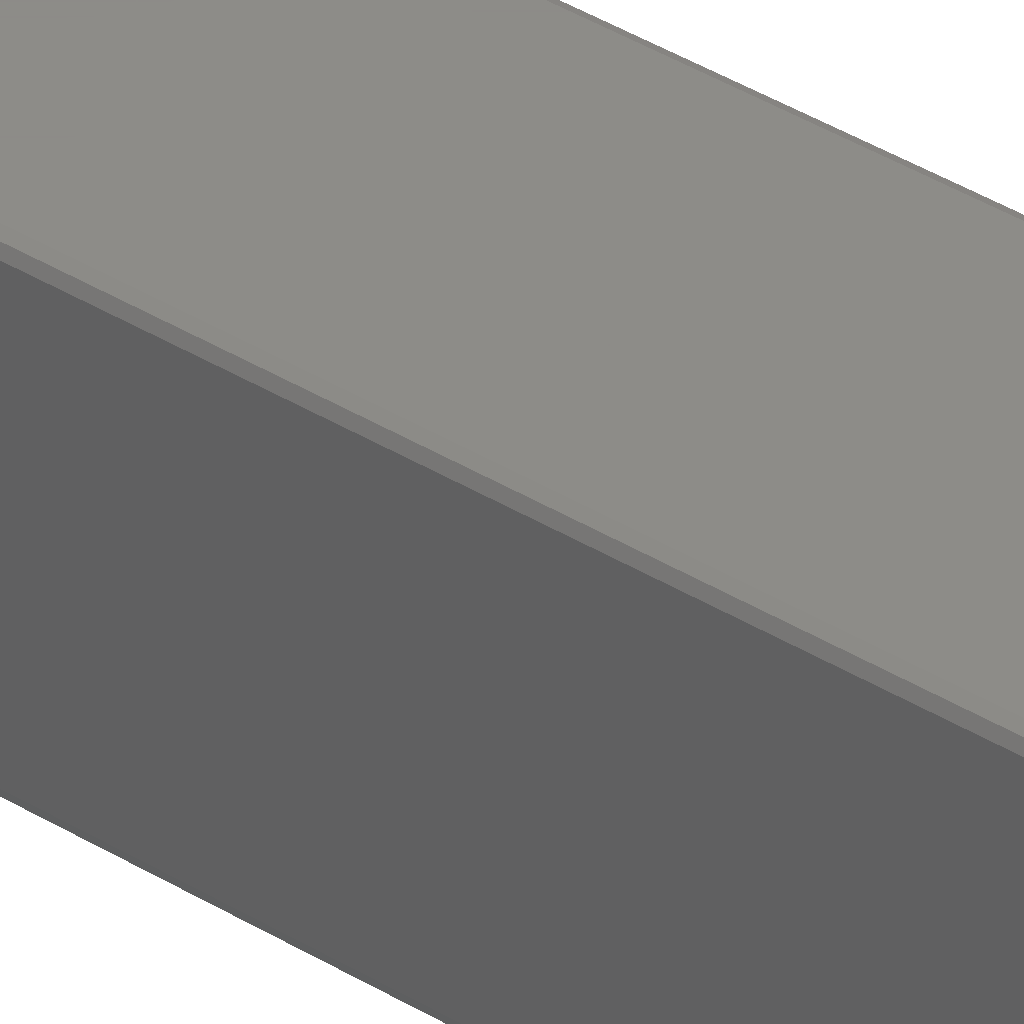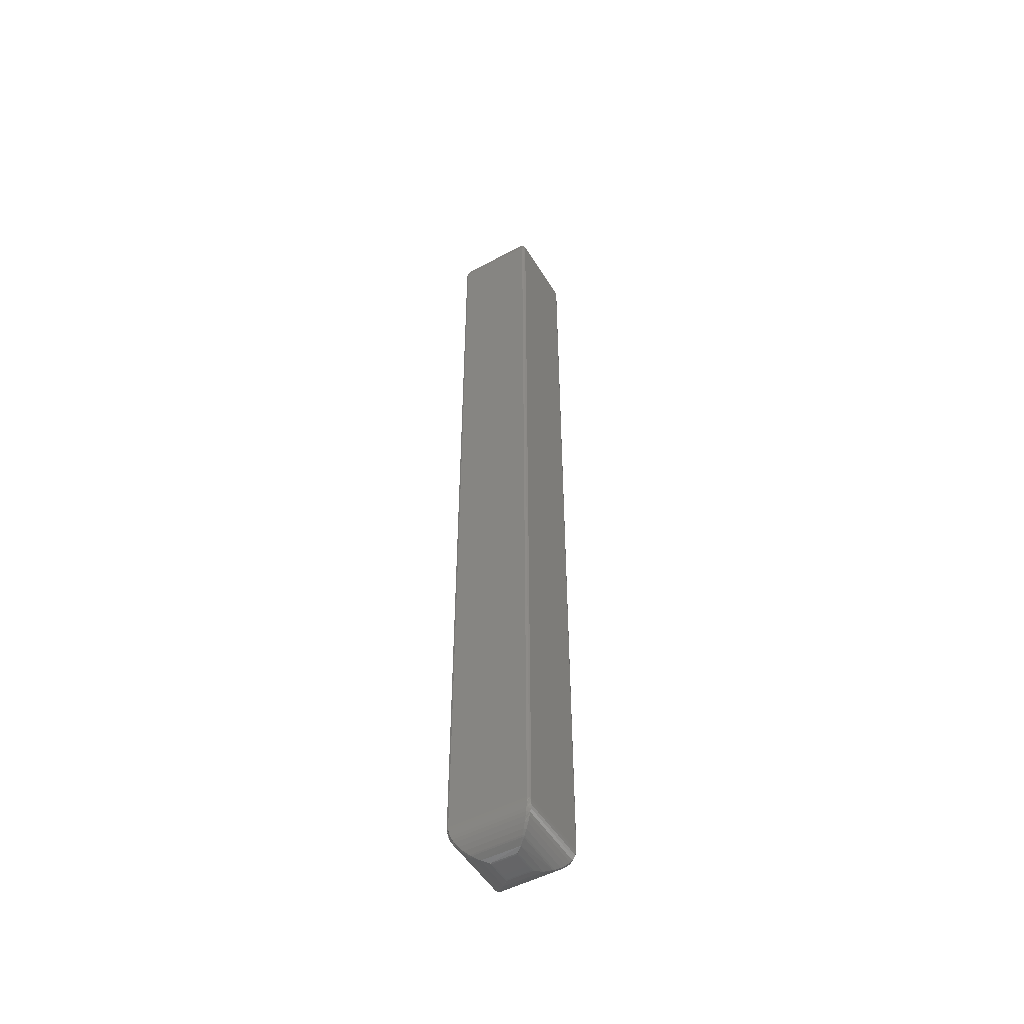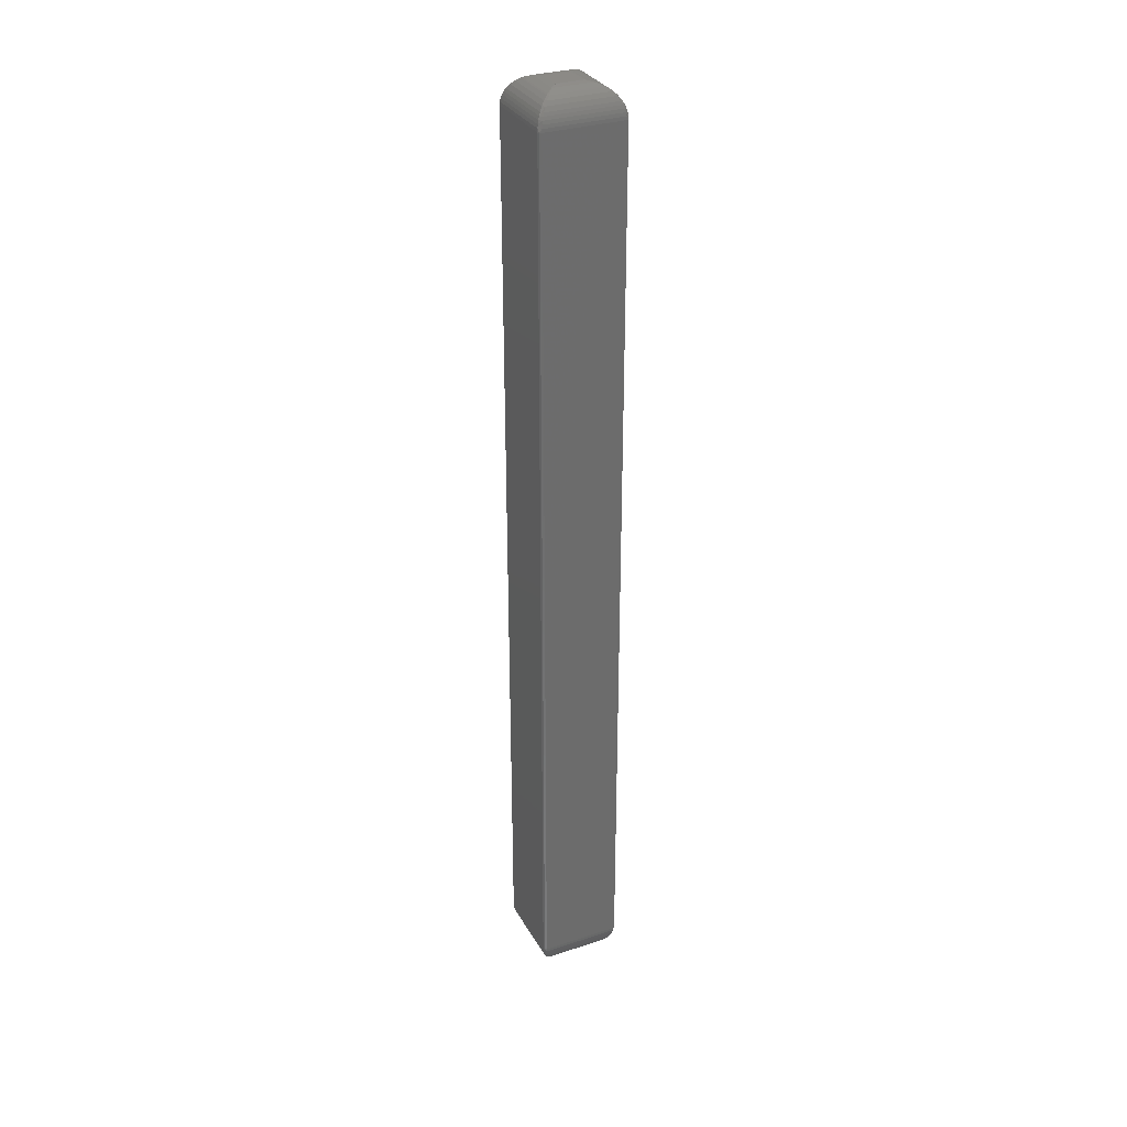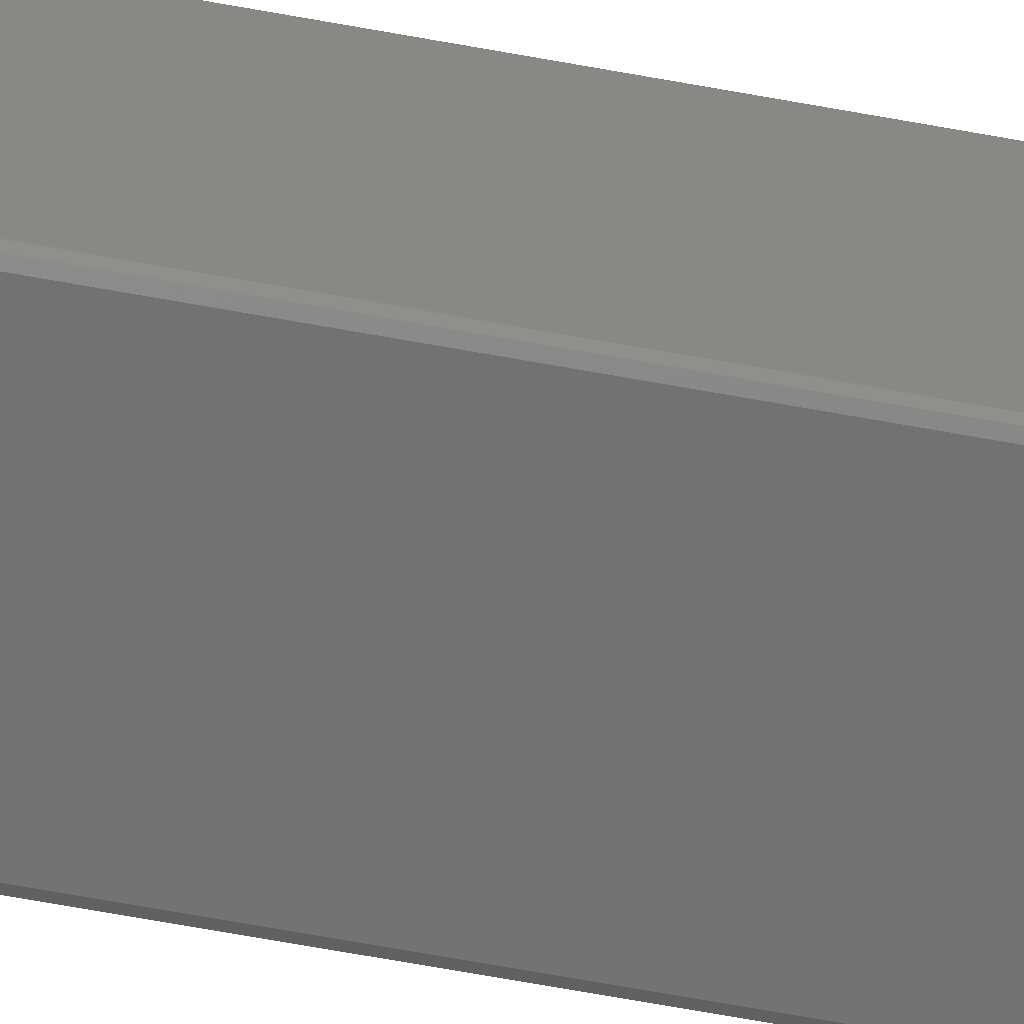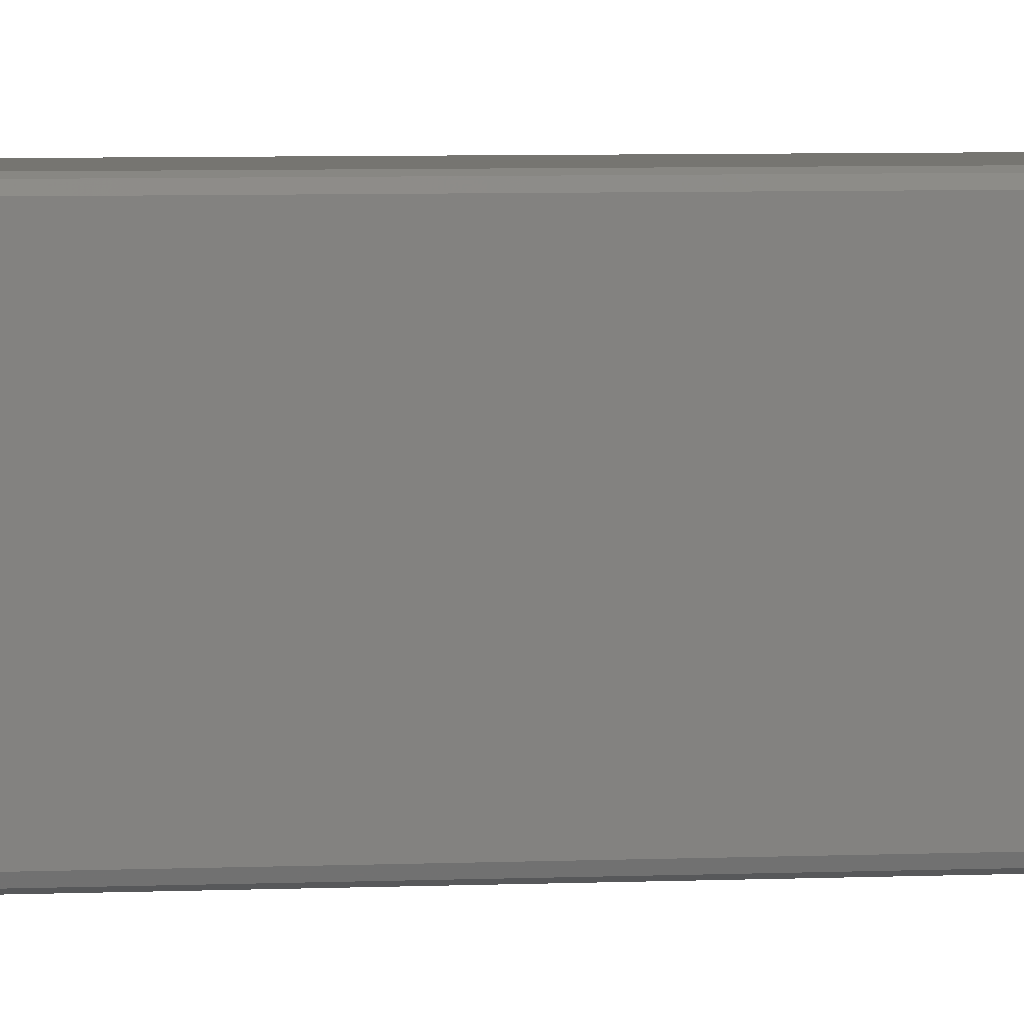
<metadata>
{"format":"stl","ext":"stl","renderer":"f3d","projection":"perspective","resolution":1024,"background":"white","views":[{"elev":35.2,"azim":130.1,"up":"+Z"},{"elev":-50.6,"azim":30.3,"up":"+Y"},{"elev":31.4,"azim":155.0,"up":"+Y"},{"elev":-64.5,"azim":-100.6,"up":"+Z"},{"elev":2.4,"azim":72.9,"up":"+Z"}]}
</metadata>
<code>
# stl→obj: 200 verts, 396 faces
v -0.02903 -0.02344 0.02681
v -0.02903 -0.02344 -0.03462
v -0.02903 -0.7266 0.02681
v -0.02903 -0.7266 -0.03462
v -0.02838 -0.02344 0.02838
v -0.02838 -0.7266 0.02838
v -0.02681 -0.02344 0.02903
v -0.02681 -0.7266 0.02903
v 0.03462 -0.02344 0.02903
v 0.03462 -0.7266 0.02903
v 0.03619 -0.02344 0.02838
v 0.03619 -0.7266 0.02838
v 0.03684 -0.02344 0.02681
v 0.03684 -0.7266 0.02681
v 0.03684 -0.02344 -0.03462
v 0.03684 -0.7266 -0.03462
v 0.03619 -0.02344 -0.03619
v 0.03619 -0.7266 -0.03619
v 0.03462 -0.02344 -0.03684
v 0.03462 -0.7266 -0.03684
v -0.02681 -0.02344 -0.03684
v -0.02681 -0.7266 -0.03684
v -0.02838 -0.02344 -0.03619
v -0.02838 -0.7266 -0.03619
v -0.005592 -0.75 -0.0134
v 0.0134 -0.75 -0.0134
v -0.005592 -0.75 0.005592
v 0.0134 -0.75 0.005592
v 0.01468 -0.75 -0.01456
v 0.01468 -0.75 0.006745
v 0.03463 -0.7365 -0.03262
v 0.03342 -0.7388 0.02371
v 0.03342 -0.7388 -0.03152
v 0.0312 -0.7418 0.02171
v 0.0312 -0.7418 -0.02952
v 0.02856 -0.7444 0.01931
v 0.02856 -0.7444 -0.02712
v 0.02547 -0.7467 0.01652
v 0.02547 -0.7467 -0.02433
v 0.0244 -0.7473 0.01555
v 0.0244 -0.7473 -0.02336
v 0.01962 -0.7492 0.01122
v 0.01903 -0.7492 -0.01962
v 0.0367 -0.7291 -0.03449
v 0.0367 -0.7291 0.02668
v 0.03628 -0.7317 -0.03411
v 0.03628 -0.7317 0.0263
v 0.03558 -0.7342 -0.03347
v 0.03558 -0.7342 0.02566
v 0.03463 -0.7365 0.02481
v 0.01456 -0.75 0.006866
v -0.006745 -0.75 0.006866
v 0.03262 -0.7365 0.02682
v -0.02371 -0.7388 0.0256
v 0.03152 -0.7388 0.0256
v -0.02171 -0.7418 0.02339
v 0.02952 -0.7418 0.02339
v -0.01931 -0.7444 0.02075
v 0.02712 -0.7444 0.02075
v -0.01652 -0.7467 0.01766
v 0.02433 -0.7467 0.01766
v -0.01555 -0.7473 0.01659
v 0.02336 -0.7473 0.01659
v -0.01122 -0.7492 0.01181
v 0.03449 -0.7291 0.02889
v -0.02668 -0.7291 0.02889
v 0.03411 -0.7317 0.02847
v -0.0263 -0.7317 0.02847
v 0.03347 -0.7342 0.02776
v -0.02566 -0.7342 0.02776
v -0.02481 -0.7365 0.02682
v -0.006866 -0.75 0.006745
v -0.006866 -0.75 -0.01456
v -0.02682 -0.7365 0.02481
v -0.0256 -0.7388 -0.03152
v -0.0256 -0.7388 0.02371
v -0.02339 -0.7418 -0.02952
v -0.02339 -0.7418 0.02171
v -0.02075 -0.7444 -0.02712
v -0.02075 -0.7444 0.01931
v -0.01766 -0.7467 -0.02433
v -0.01766 -0.7467 0.01652
v -0.01659 -0.7473 -0.02336
v -0.01659 -0.7473 0.01555
v -0.01181 -0.7492 -0.01903
v -0.02889 -0.7291 0.02668
v -0.02889 -0.7291 -0.03449
v -0.02847 -0.7317 0.0263
v -0.02847 -0.7317 -0.03411
v -0.02776 -0.7342 0.02566
v -0.02776 -0.7342 -0.03347
v -0.02682 -0.7365 -0.03262
v -0.006745 -0.75 -0.01468
v 0.01456 -0.75 -0.01468
v -0.02481 -0.7365 -0.03463
v 0.03152 -0.7388 -0.03342
v -0.02371 -0.7388 -0.03342
v 0.02952 -0.7418 -0.0312
v -0.02171 -0.7418 -0.0312
v 0.02712 -0.7444 -0.02856
v -0.01931 -0.7444 -0.02856
v 0.02433 -0.7467 -0.02547
v -0.01652 -0.7467 -0.02547
v 0.02336 -0.7473 -0.0244
v -0.01555 -0.7473 -0.0244
v -0.02668 -0.7291 -0.0367
v 0.03449 -0.7291 -0.0367
v -0.0263 -0.7317 -0.03628
v 0.03411 -0.7317 -0.03628
v -0.02566 -0.7342 -0.03558
v 0.03347 -0.7342 -0.03558
v 0.03262 -0.7365 -0.03463
v -0.005592 3.205e-18 -0.0134
v -0.005592 4.391e-18 0.005592
v 0.0134 4.391e-18 -0.0134
v 0.0134 5.577e-18 0.005592
v 0.01468 -3.464e-05 0.006745
v 0.01468 -3.464e-05 -0.01456
v 0.01903 -0.00084 0.01181
v 0.01962 -0.00084 -0.01903
v 0.0244 -0.002739 0.01555
v 0.02547 -0.003347 -0.02433
v 0.02547 -0.003347 0.01652
v 0.02856 -0.005557 0.01931
v 0.02856 -0.005557 -0.02712
v 0.0312 -0.008191 0.02171
v 0.0312 -0.008191 -0.02952
v 0.03342 -0.01124 0.02371
v 0.03342 -0.01124 -0.03152
v 0.03463 -0.0135 0.02481
v 0.0244 -0.002739 -0.02336
v 0.0367 -0.02085 0.02668
v 0.0367 -0.02085 -0.03449
v 0.03628 -0.01832 0.0263
v 0.03628 -0.01832 -0.03411
v 0.03558 -0.01584 0.02566
v 0.03558 -0.01584 -0.03347
v 0.03463 -0.0135 -0.03262
v -0.006745 -3.464e-05 0.006866
v 0.01456 -3.464e-05 0.006866
v -0.01181 -0.00084 0.01122
v -0.01555 -0.002739 0.01659
v 0.02433 -0.003347 0.01766
v -0.01652 -0.003347 0.01766
v -0.01931 -0.005557 0.02075
v 0.02712 -0.005557 0.02075
v -0.02171 -0.008191 0.02339
v 0.02952 -0.008191 0.02339
v -0.02371 -0.01124 0.0256
v 0.03152 -0.01124 0.0256
v -0.02481 -0.0135 0.02682
v 0.02336 -0.002739 0.01659
v -0.02668 -0.02085 0.02889
v 0.03449 -0.02085 0.02889
v -0.0263 -0.01832 0.02847
v 0.03411 -0.01832 0.02847
v -0.02566 -0.01584 0.02776
v 0.03347 -0.01584 0.02776
v 0.03262 -0.0135 0.02682
v -0.006866 -3.464e-05 -0.01456
v -0.006866 -3.464e-05 0.006745
v -0.01122 -0.00084 -0.01962
v -0.01659 -0.002739 -0.02336
v -0.01766 -0.003347 0.01652
v -0.01766 -0.003347 -0.02433
v -0.02075 -0.005557 -0.02712
v -0.02075 -0.005557 0.01931
v -0.02339 -0.008191 -0.02952
v -0.02339 -0.008191 0.02171
v -0.0256 -0.01124 -0.03152
v -0.0256 -0.01124 0.02371
v -0.02682 -0.0135 -0.03262
v -0.01659 -0.002739 0.01555
v -0.02889 -0.02085 -0.03449
v -0.02889 -0.02085 0.02668
v -0.02847 -0.01832 -0.03411
v -0.02847 -0.01832 0.0263
v -0.02776 -0.01584 -0.03347
v -0.02776 -0.01584 0.02566
v -0.02682 -0.0135 0.02481
v 0.01456 -3.464e-05 -0.01468
v -0.006745 -3.464e-05 -0.01468
v 0.02336 -0.002739 -0.0244
v -0.01652 -0.003347 -0.02547
v 0.02433 -0.003347 -0.02547
v 0.02712 -0.005557 -0.02856
v -0.01931 -0.005557 -0.02856
v 0.02952 -0.008191 -0.0312
v -0.02171 -0.008191 -0.0312
v 0.03152 -0.01124 -0.03342
v -0.02371 -0.01124 -0.03342
v 0.03262 -0.0135 -0.03463
v -0.01555 -0.002739 -0.0244
v 0.03449 -0.02085 -0.0367
v -0.02668 -0.02085 -0.0367
v 0.03411 -0.01832 -0.03628
v -0.0263 -0.01832 -0.03628
v 0.03347 -0.01584 -0.03558
v -0.02566 -0.01584 -0.03558
v -0.02481 -0.0135 -0.03463
f 1 2 3
f 3 2 4
f 1 3 5
f 5 3 6
f 5 6 7
f 7 6 8
f 9 7 10
f 10 7 8
f 9 10 11
f 11 10 12
f 11 12 13
f 13 12 14
f 15 13 16
f 16 13 14
f 15 16 17
f 17 16 18
f 17 18 19
f 19 18 20
f 21 19 22
f 22 19 20
f 21 22 23
f 23 22 24
f 23 24 2
f 2 24 4
f 25 26 27
f 27 26 28
f 28 29 30
f 28 26 29
f 31 32 33
f 33 32 34
f 33 34 35
f 35 34 36
f 35 36 37
f 37 36 38
f 37 38 39
f 38 40 39
f 39 40 41
f 41 40 42
f 41 42 43
f 43 42 30
f 43 30 29
f 16 14 44
f 44 14 45
f 44 45 46
f 46 45 47
f 46 47 48
f 48 47 49
f 48 49 31
f 31 49 50
f 31 50 32
f 27 51 52
f 27 28 51
f 53 54 55
f 55 54 56
f 55 56 57
f 57 56 58
f 57 58 59
f 59 58 60
f 59 60 61
f 60 62 61
f 61 62 63
f 63 62 64
f 63 64 42
f 42 64 52
f 42 52 51
f 10 8 65
f 65 8 66
f 65 66 67
f 67 66 68
f 67 68 69
f 69 68 70
f 69 70 53
f 53 70 71
f 53 71 54
f 25 72 73
f 25 27 72
f 74 75 76
f 76 75 77
f 76 77 78
f 78 77 79
f 78 79 80
f 80 79 81
f 80 81 82
f 81 83 82
f 82 83 84
f 84 83 85
f 84 85 64
f 64 85 73
f 64 73 72
f 3 4 86
f 86 4 87
f 86 87 88
f 88 87 89
f 88 89 90
f 90 89 91
f 90 91 74
f 74 91 92
f 74 92 75
f 26 93 94
f 26 25 93
f 95 96 97
f 97 96 98
f 97 98 99
f 99 98 100
f 99 100 101
f 101 100 102
f 101 102 103
f 102 104 103
f 103 104 105
f 105 104 43
f 105 43 85
f 85 43 94
f 85 94 93
f 22 20 106
f 106 20 107
f 106 107 108
f 108 107 109
f 108 109 110
f 110 109 111
f 110 111 95
f 95 111 112
f 95 112 96
f 94 43 26
f 43 29 26
f 96 112 35
f 98 96 35
f 35 100 98
f 37 100 35
f 37 39 100
f 100 39 102
f 109 107 48
f 111 109 48
f 48 112 111
f 31 112 48
f 33 112 31
f 33 35 112
f 104 41 43
f 41 104 102
f 41 102 39
f 18 16 44
f 18 44 46
f 18 46 48
f 18 48 107
f 18 107 20
f 73 85 25
f 85 93 25
f 75 92 99
f 77 75 99
f 99 79 77
f 101 79 99
f 101 103 79
f 79 103 81
f 89 87 110
f 91 89 110
f 110 92 91
f 95 92 110
f 97 92 95
f 97 99 92
f 83 105 85
f 105 83 81
f 105 81 103
f 24 22 106
f 24 106 108
f 24 108 110
f 24 110 87
f 24 87 4
f 52 64 27
f 64 72 27
f 54 71 78
f 56 54 78
f 78 58 56
f 80 58 78
f 80 82 58
f 58 82 60
f 68 66 90
f 70 68 90
f 90 71 70
f 74 71 90
f 76 71 74
f 76 78 71
f 62 84 64
f 84 62 60
f 84 60 82
f 6 3 86
f 6 86 88
f 6 88 90
f 6 90 66
f 6 66 8
f 30 42 28
f 42 51 28
f 32 50 57
f 34 32 57
f 57 36 34
f 59 36 57
f 59 61 36
f 36 61 38
f 47 45 69
f 49 47 69
f 69 50 49
f 53 50 69
f 55 50 53
f 55 57 50
f 40 63 42
f 63 40 38
f 63 38 61
f 12 10 65
f 12 65 67
f 12 67 69
f 12 69 45
f 12 45 14
f 113 114 115
f 115 114 116
f 115 117 118
f 115 116 117
f 117 119 118
f 118 119 120
f 120 119 121
f 122 123 124
f 122 124 125
f 125 124 126
f 125 126 127
f 127 126 128
f 127 128 129
f 129 128 130
f 123 122 121
f 121 122 131
f 121 131 120
f 13 15 132
f 132 15 133
f 132 133 134
f 134 133 135
f 134 135 136
f 136 135 137
f 136 137 130
f 130 137 138
f 130 138 129
f 116 139 140
f 116 114 139
f 139 141 140
f 140 141 119
f 119 141 142
f 143 144 145
f 143 145 146
f 146 145 147
f 146 147 148
f 148 147 149
f 148 149 150
f 150 149 151
f 144 143 142
f 142 143 152
f 142 152 119
f 7 9 153
f 153 9 154
f 153 154 155
f 155 154 156
f 155 156 157
f 157 156 158
f 157 158 151
f 151 158 159
f 151 159 150
f 114 160 161
f 114 113 160
f 160 162 161
f 161 162 141
f 141 162 163
f 164 165 166
f 164 166 167
f 167 166 168
f 167 168 169
f 169 168 170
f 169 170 171
f 171 170 172
f 165 164 163
f 163 164 173
f 163 173 141
f 2 1 174
f 174 1 175
f 174 175 176
f 176 175 177
f 176 177 178
f 178 177 179
f 178 179 172
f 172 179 180
f 172 180 171
f 113 181 182
f 113 115 181
f 181 120 182
f 182 120 162
f 162 120 183
f 184 185 186
f 184 186 187
f 187 186 188
f 187 188 189
f 189 188 190
f 189 190 191
f 191 190 192
f 185 184 183
f 183 184 193
f 183 193 162
f 19 21 194
f 194 21 195
f 194 195 196
f 196 195 197
f 196 197 198
f 198 197 199
f 198 199 192
f 192 199 200
f 192 200 191
f 118 120 115
f 120 181 115
f 129 138 188
f 127 129 188
f 188 125 127
f 186 125 188
f 186 185 125
f 125 185 122
f 135 133 198
f 137 135 198
f 198 138 137
f 192 138 198
f 190 138 192
f 190 188 138
f 131 183 120
f 183 131 122
f 183 122 185
f 17 19 194
f 17 194 196
f 17 196 198
f 17 198 133
f 17 133 15
f 182 162 113
f 162 160 113
f 191 200 168
f 189 191 168
f 168 187 189
f 166 187 168
f 166 165 187
f 187 165 184
f 197 195 178
f 199 197 178
f 178 200 199
f 172 200 178
f 170 200 172
f 170 168 200
f 193 163 162
f 163 193 184
f 163 184 165
f 23 2 174
f 23 174 176
f 23 176 178
f 23 178 195
f 23 195 21
f 161 141 114
f 141 139 114
f 171 180 147
f 169 171 147
f 147 167 169
f 145 167 147
f 145 144 167
f 167 144 164
f 177 175 157
f 179 177 157
f 157 180 179
f 151 180 157
f 149 180 151
f 149 147 180
f 173 142 141
f 142 173 164
f 142 164 144
f 5 7 153
f 5 153 155
f 5 155 157
f 5 157 175
f 5 175 1
f 140 119 116
f 119 117 116
f 150 159 126
f 148 150 126
f 126 146 148
f 124 146 126
f 124 123 146
f 146 123 143
f 156 154 136
f 158 156 136
f 136 159 158
f 130 159 136
f 128 159 130
f 128 126 159
f 152 121 119
f 121 152 143
f 121 143 123
f 11 13 132
f 11 132 134
f 11 134 136
f 11 136 154
f 11 154 9

</code>
